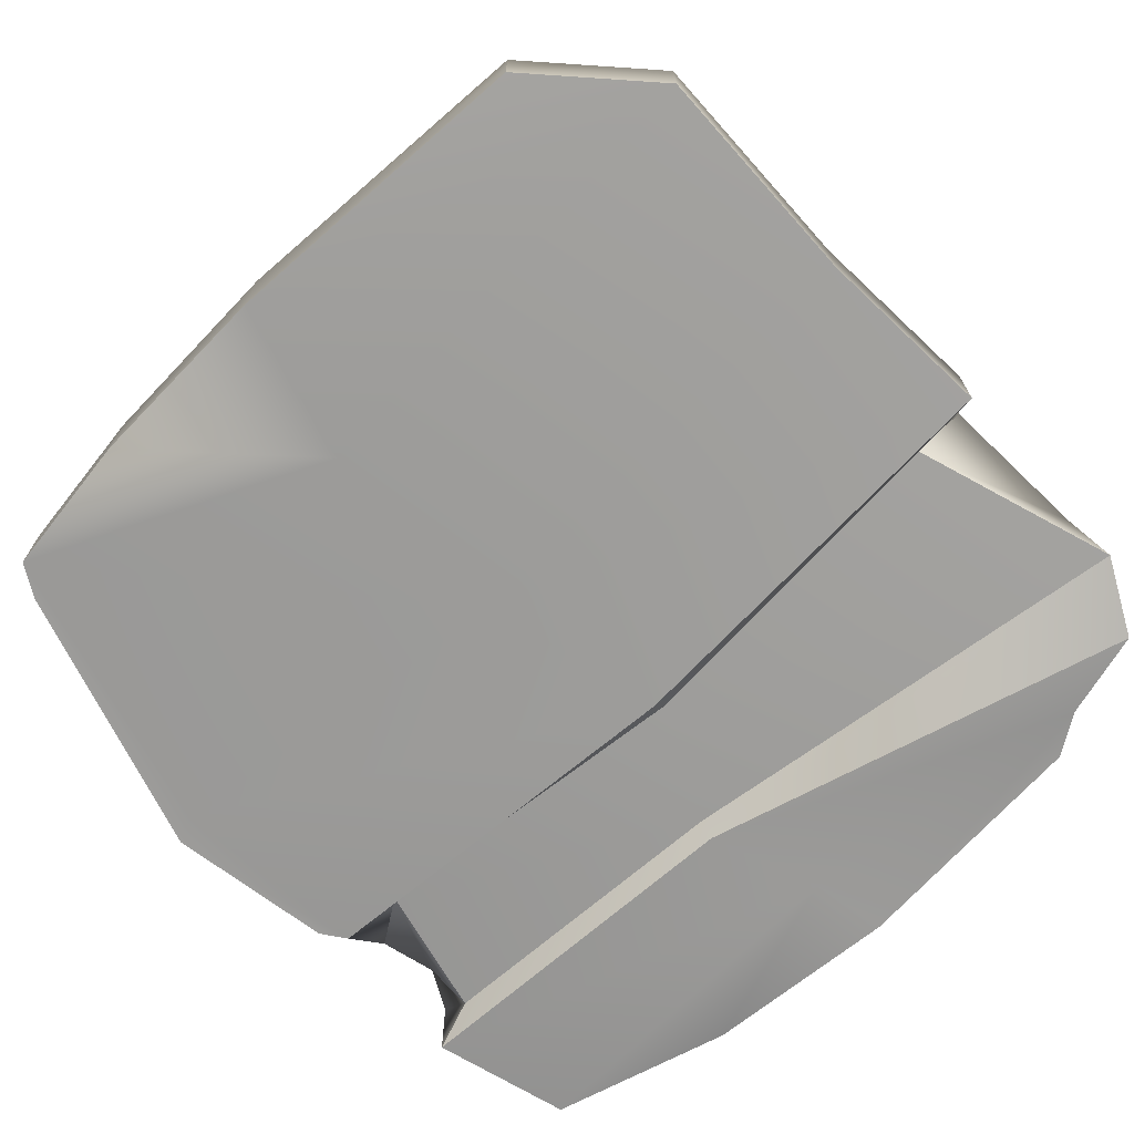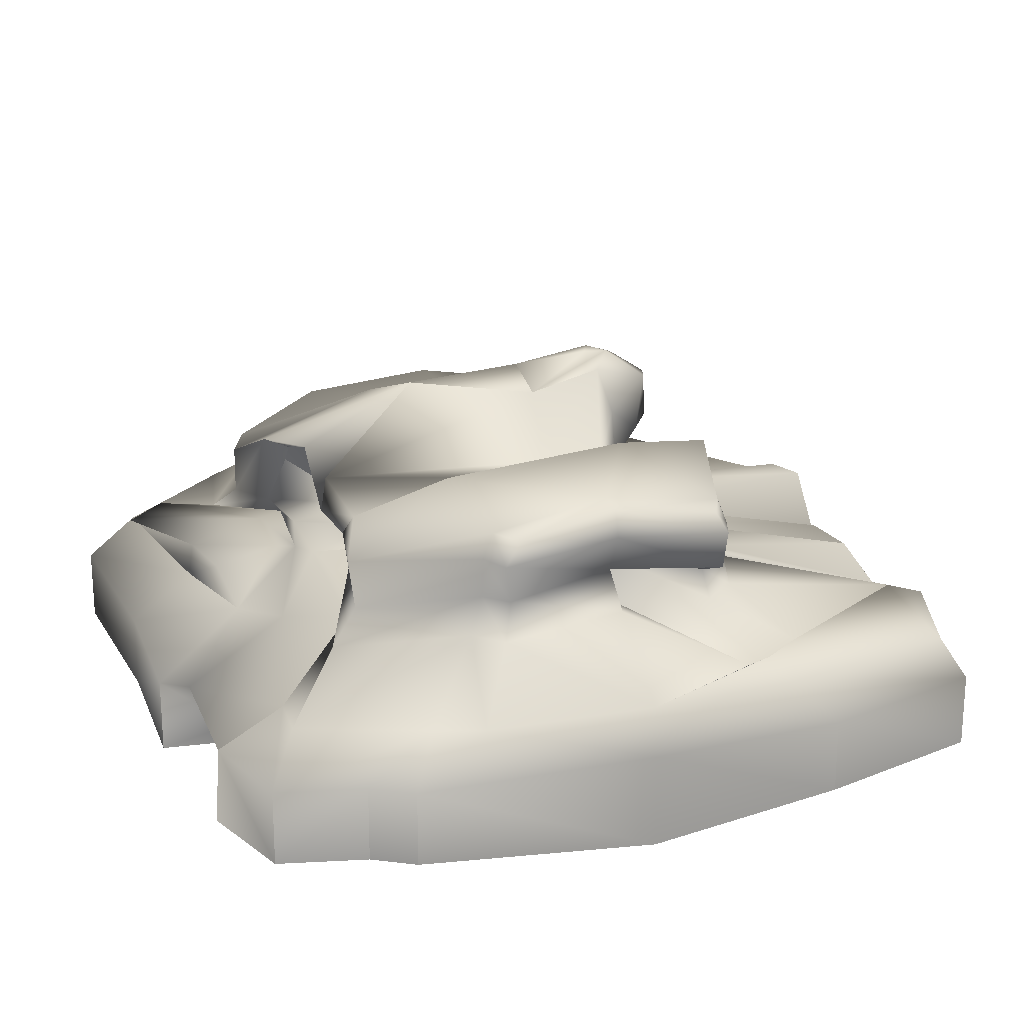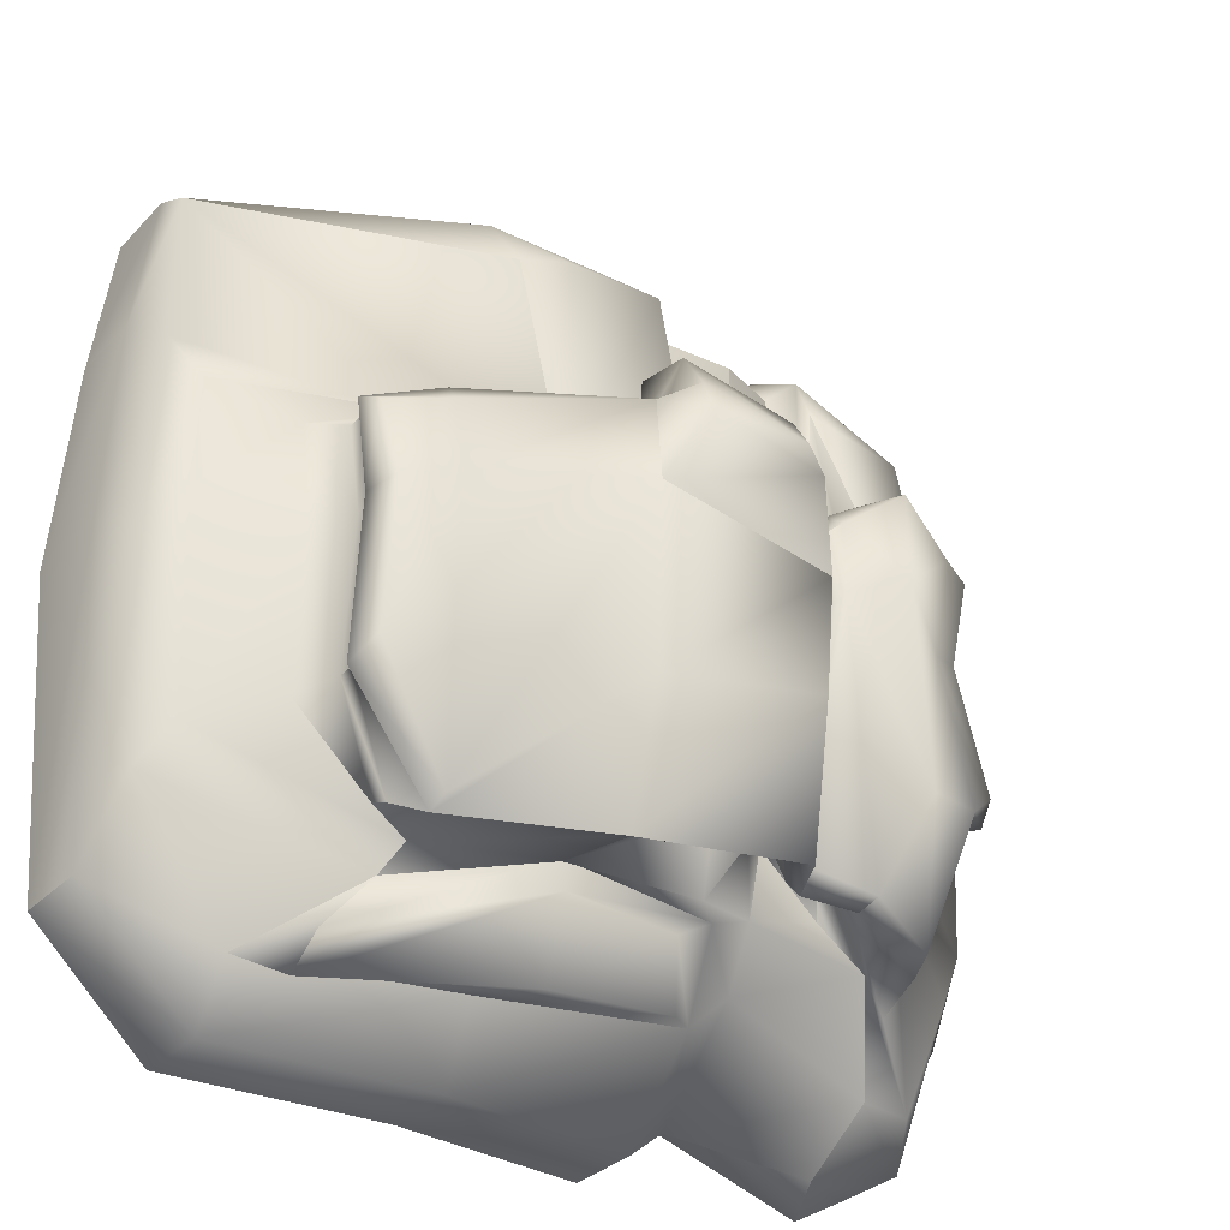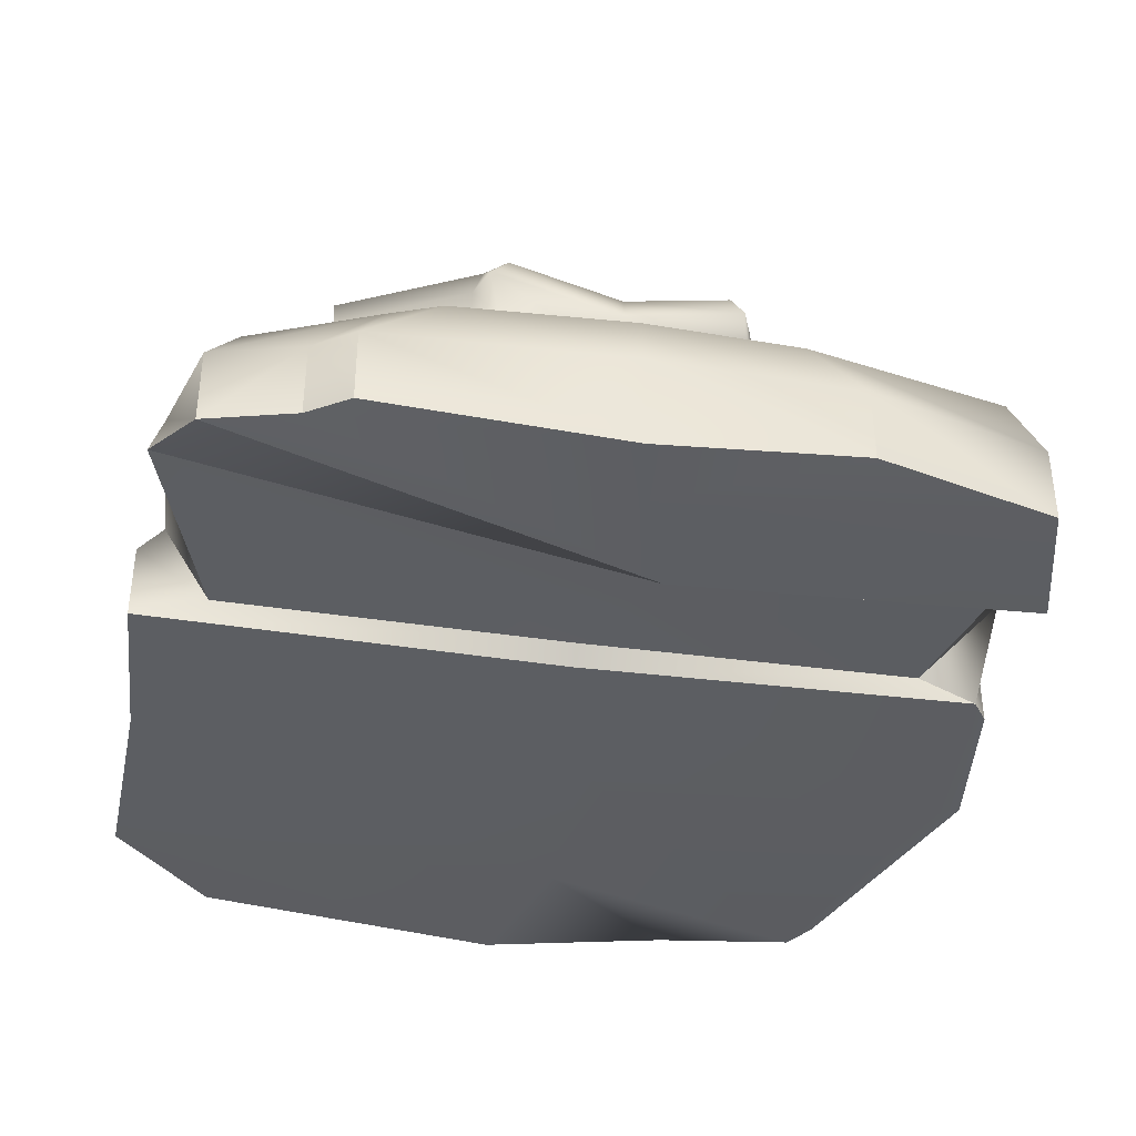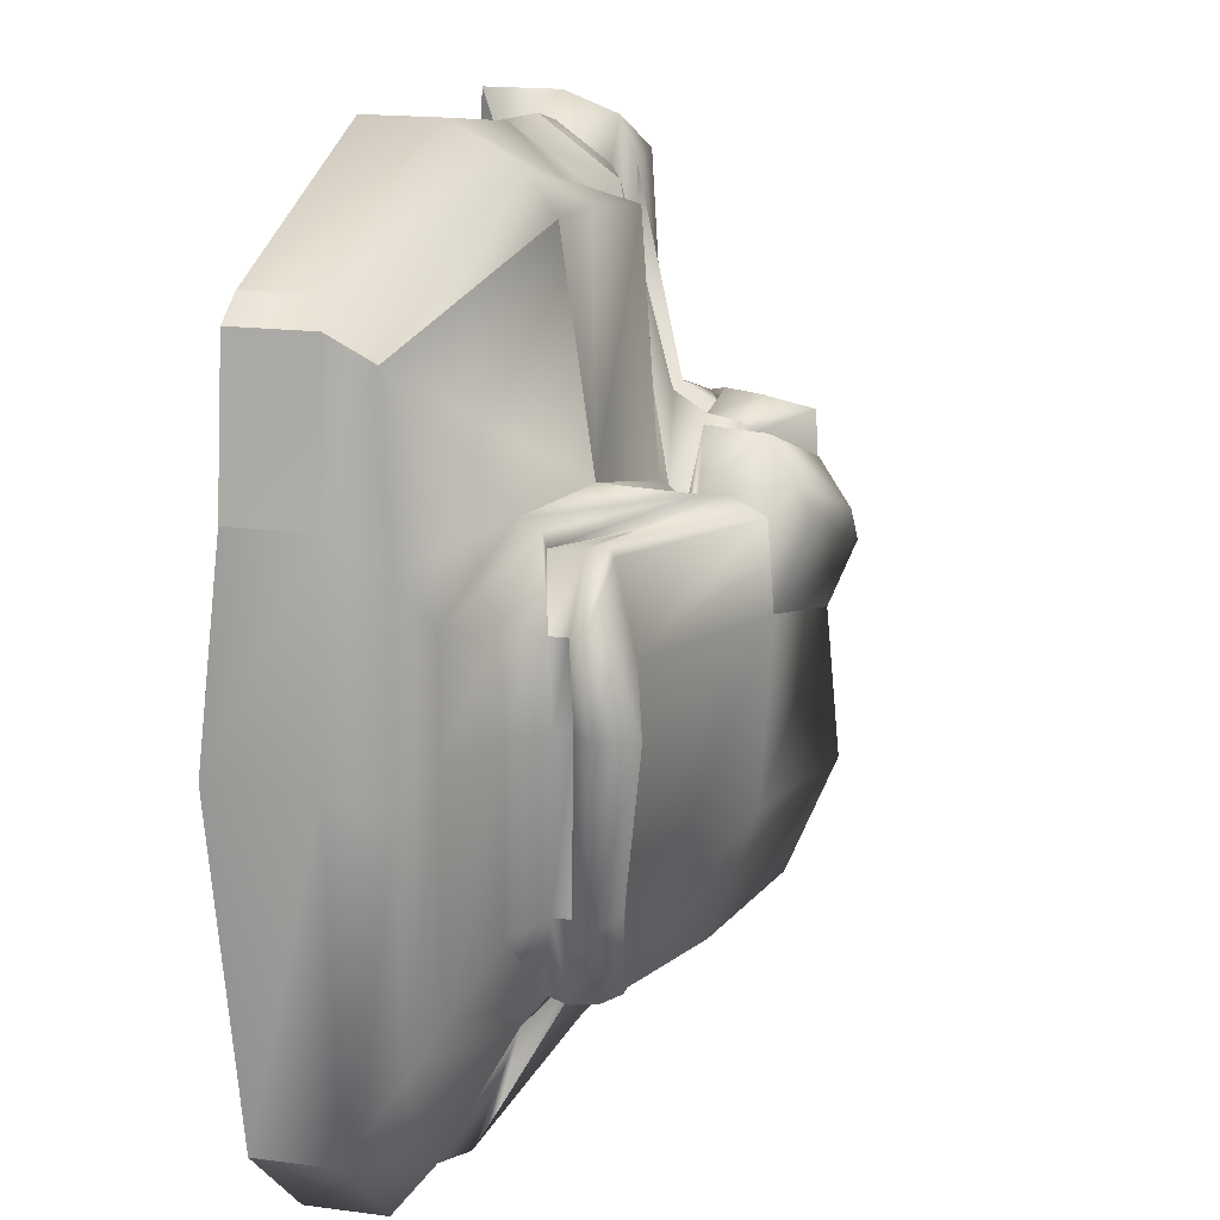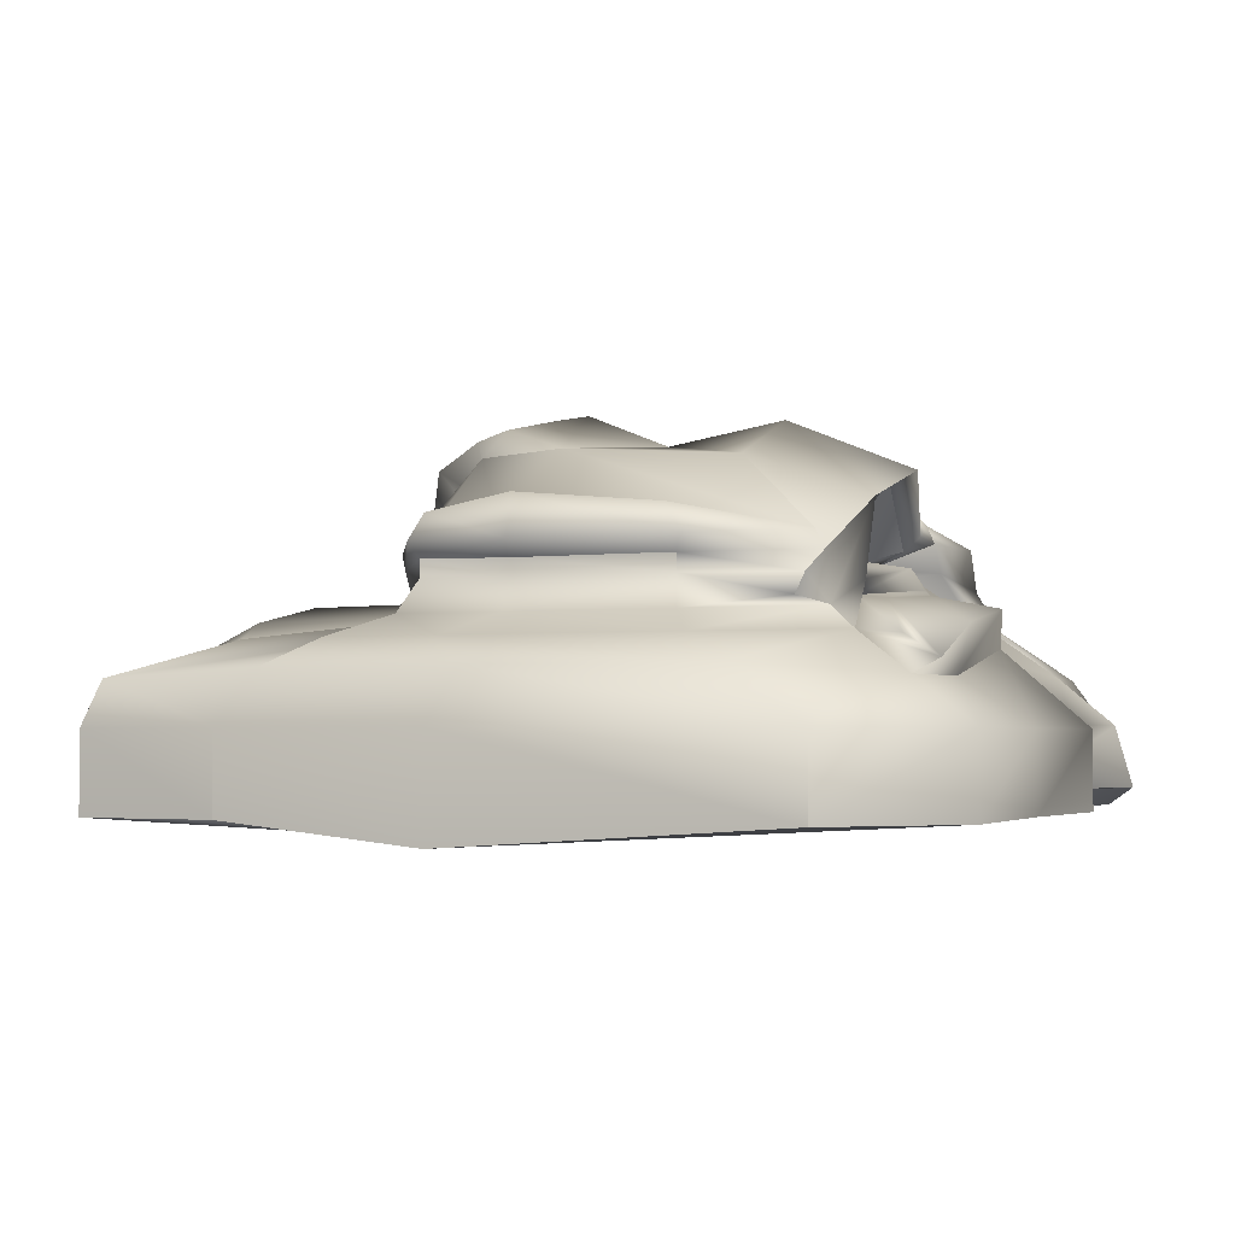
<metadata>
{"format":"obj","ext":"obj","renderer":"f3d","projection":"perspective","resolution":1024,"background":"white","views":[{"elev":-70.1,"azim":133.6,"up":"+Y"},{"elev":19.9,"azim":-110.8,"up":"+Y"},{"elev":-31.7,"azim":144.4,"up":"+Z"},{"elev":-37.6,"azim":-100.3,"up":"+Y"},{"elev":18.0,"azim":104.3,"up":"+Z"},{"elev":-2.7,"azim":112.3,"up":"+Y"}]}
</metadata>
<code>
v  -23.66 0.1959 24.03
v  -23.66 -4.54 24.03
v  -15.06 -4.54 26.36
v  -15.06 0.1959 26.36
v  -12.49 0.4537 25.04
v  -14.26 -3.344 23.56
v  -5.807 -3.344 21.49
v  -8.93 0.4537 25.92
v  -3.904 0.1959 26.2
v  -3.904 -4.54 26.2
v  6.476 -4.54 27.85
v  6.476 0.1959 27.85
v  23.55 -4.54 22.41
v  23.55 0.1959 22.41
v  25.61 0.1959 21.2
v  25.61 -4.54 21.2
v  26.87 -4.54 12.3
v  26.87 0.1959 12.3
v  -23.66 3.311 21.87
v  -15.94 3.311 24.94
v  -13.38 3.401 22.56
v  -9.502 4.93 22.39
v  -3.232 3.495 23.34
v  7.106 4.387 25.64
v  23.35 1.288 20.57
v  25.59 2.805 19.82
v  25.98 3.311 10.25
v  -16.76 6.357 9.741
v  -22.29 4.275 11.79
v  -16.16 4.275 22.13
v  -14.3 7.436 10.1
v  -12.07 7.384 10.15
v  -7.265 8.276 5.896
v  -2.235 7.886 22.39
v  3.354 6.723 23.25
v  3.793 6.983 8.919
v  5.881 5.633 22.96
v  13.16 5.347 9.485
v  24.4 4.872 7.316
v  -17.45 8.396 8.955
v  -14.67 9.475 8.837
v  -12.25 9.33 8.854
v  -7.26 9.927 4.494
v  -4.074 10.05 5.894
v  -4.872 8.292 6.814
v  2.457 12.15 8.295
v  12.89 6.652 8.875
v  19.29 6.277 5.721
v  -18.4 11.4 8.57
v  -18.2 8.836 8.57
v  -14.29 9.915 9.904
v  -12.97 12.48 9.904
v  -10.92 11.53 8.854
v  -8.134 11.67 5.224
v  -4.022 17.24 8.975
v  -2.922 13.09 8.975
v  2.272 12.31 11.97
v  2.047 15.68 11.65
v  3.657 12.34 7.23
v  2.543 12.46 7.212
v  12.57 6.763 7.901
v  13.17 8.894 8.232
v  17.62 8.211 5.142
v  17.62 9.264 5.142
v  -18.4 13.07 7.848
v  -13.41 15.35 9.182
v  -11.36 12.3 8.132
v  -7.26 12.91 4.502
v  -3.469 19.14 6.369
v  2.047 17.38 9.04
v  4.168 16.12 7.792
v  2.214 13.7 8.295
v  12.9 9.845 8.565
v  12.76 10.24 7.755
v  18.42 10.19 5.474
v  18.01 11.74 4.665
v  -23.48 -4.54 -23.32
v  -24.96 -4.54 -17.85
v  -24.96 0.1959 -17.85
v  -23.48 0.1959 -23.32
v  -6.084 -3.344 -21.65
v  -19.09 -3.344 -25.76
v  -17.21 0.4537 -25.06
v  -7.411 0.4537 -24.62
v  5.634 -4.54 -25.58
v  -5.55 -4.54 -26.18
v  -5.55 0.1959 -26.18
v  5.634 0.1959 -25.58
v  19.55 -4.54 -26.05
v  19.55 0.1959 -26.05
v  26.54 -4.54 -19.62
v  26.54 0.1959 -19.62
v  -24.96 3.311 -13.72
v  -21.68 3.311 -21.46
v  -18.65 3.401 -21.25
v  -8.421 4.93 -18.44
v  -5.853 4.84 -20.77
v  6.056 3.007 -21.36
v  19.53 2.805 -22.67
v  25.65 3.311 -14.98
v  -18.86 6.346 -9.113
v  -17.69 6.346 -17.73
v  -15.63 7.384 -16.11
v  -7.029 8.598 -15.9
v  3.751 6.038 -21.56
v  -3.428 7.046 -21.51
v  -3.024 7.846 -17.45
v  3.564 7.444 -16.75
v  16.59 3.693 -23.39
v  15.99 4.974 -21.22
v  13.16 5.347 -17.83
v  24.13 4.872 -12.56
v  -18.9 8.836 -8.359
v  -17.86 8.836 -16.25
v  -7.786 8.665 -11.49
v  -11.99 8.022 -14.35
v  -11.16 9.275 -11.48
v  -6.928 9.903 -10.99
v  4.022 7.623 -15.11
v  -4.872 8.293 -16.49
v  -3.418 9.511 -16.13
v  4.535 8.466 -15.81
v  12.36 6.652 -16.27
v  19.07 6.277 -10.18
v  -19.1 11.4 -8.359
v  -16.53 11.4 -16.25
v  -10.81 10.02 -11.48
v  -7.761 10.8 -14.4
v  2.455 11.93 -15.02
v  -3.54 10.23 -11.65
v  -4.203 14.82 -14.57
v  1.479 13.12 -15.02
v  3.697 13.14 -16.13
v  12.9 9.555 -16.13
v  17.41 8.211 -9.521
v  14.72 7.098 -15.07
v  14.54 8.312 -15.58
v  17.41 9.264 -9.521
v  -19.1 13.05 -7.748
v  -14.36 15.23 -8.999
v  -7.864 11.67 -15.45
v  -11.87 11.53 -15.2
v  -12.31 12.69 -14.59
v  -6.99 13.59 -14.83
v  -5.812 15.47 -15.87
v  -4.44 18.64 -8.142
v  3.918 15.83 -8.348
v  12.76 10.7 -15.52
v  18.2 10.19 -10.07
v  17.47 11.93 -8.895
v  -22.44 -5.816 0.9307
v  -15.5 -5.816 3.484
v  -14.69 -4.62 3.484
v  -7.435 -4.62 0.002514
v  7.229 -4.54 26.22
v  -5.42 -4.54 25.12
v  -6.632 -5.816 0.002513
v  4.719 -5.816 2.718
v  17.49 -5.816 2.718
v  27.46 -5.816 0.002513
v  27.46 0.1959 0.002511
v  26.52 3.311 -1.508
v  24.6 4.872 0.6702
v  18.57 6.277 -0.08376
v  16.9 8.211 0.07902
v  16.9 9.264 0.07902
v  17.7 10.19 -0.02968
v  17.25 12.76 -0.02968
v  12.86 11.45 2.641
v  4.109 16.52 2.641
v  1.938 18.02 7.156
v  -4.152 19.43 4.485
v  -8.07 13.3 -0.02968
v  -11.05 12.69 3.393
v  -13.1 15.74 3.393
v  -16.74 13.46 0.883
v  -6.018 17.53 -0.02967
v  -20.3 11.4 7.784
v  -19.84 12.74 7.062
v  -18.18 13.13 0.883
v  -18.64 11.4 0.883
v  -19.64 8.836 7.784
v  -17.4 8.836 0.883
v  -18.55 6.357 7.464
v  -18.49 8.396 6.888
v  -16.15 9.475 0.9972
v  -17 6.357 1.405
v  -24.23 4.275 9.001
v  -24.96 4.275 7.189
v  -26.81 0.1959 12.74
v  -26.31 3.311 9.497
v  -26.69 3.311 0.03437
v  -27.21 0.1959 0.002512
v  -26.81 -4.54 12.74
v  -27.21 -5.816 0.00252
v  -20.54 12.79 -6.454
v  -21 11.4 -7.573
v  -20.34 8.836 -7.005
v  -18.69 6.346 1.249
v  -20.73 6.346 -7.49
v  -26.13 3.311 -10.71
v  -26.62 0.1959 -15.33
v  -26.62 -4.54 -15.33
v  -5.42 0.1959 25.12
v  -5.238 4.84 22.28
v  -15.12 4.352 9.991
v  -12.81 7.401 8.934
v  -13.18 9.372 8.076
v  -5.812 15.47 5.894
v  -4.938 18.31 5.122
v  -13.19 9.793 -15.2
v  -6.41 9.454 -11.69
g Box002
f 1 2 3 4
f 5 6 7 8
f 9 10 11 12
f 12 11 13 14
f 15 16 17 18
f 19 1 4 20
f 21 5 8 22
f 23 9 12 24
f 24 12 14 25
f 26 15 18 27
f 28 29 30 31
f 32 21 22 33
f 34 23 24 35
f 36 37 26 38
f 38 26 27 39
f 40 28 31 41
f 42 32 33 43
f 44 45 36 46
f 46 36 38 47
f 47 38 39 48
f 49 50 51 52
f 53 42 43 54
f 55 56 57 58
f 59 60 61 62
f 62 61 63 64
f 65 49 52 66
f 67 53 54 68
f 69 55 58 70
f 71 72 73 74
f 74 73 75 76
f 77 78 79 80
f 81 82 83 84
f 85 86 87 88
f 89 85 88 90
f 91 89 90 92
f 80 79 93 94
f 84 83 95 96
f 88 87 97 98
f 90 88 98 99
f 92 90 99 100
f 94 93 101 102
f 96 95 103 104
f 105 106 107 108
f 109 105 108 110
f 100 99 111 112
f 102 101 113 114
f 115 116 117 118
f 119 120 121 122
f 111 119 122 123
f 112 111 123 124
f 114 113 125 126
f 118 117 127 128
f 129 130 131 132
f 123 122 133 134
f 135 136 137 138
f 126 125 139 140
f 141 142 143 144
f 133 145 146 147
f 134 133 147 148
f 149 134 148 150
f 3 2 151 152
f 7 6 153 154
f 155 156 157 158
f 16 155 158 159
f 17 16 159 160
f 152 151 78 77
f 154 153 82 81
f 158 157 86 85
f 159 158 85 89
f 160 159 89 91
f 18 17 160 161
f 27 18 161 162
f 39 27 162 163
f 48 39 163 164
f 64 63 165 166
f 76 75 167 168
f 161 160 91 92
f 162 161 92 100
f 163 162 100 112
f 164 163 112 124
f 166 165 135 138
f 168 167 149 150
f 74 76 168 169
f 71 74 169 170
f 69 70 171 172
f 67 68 173 174
f 65 66 175 176
f 169 168 150 148
f 170 169 148 147
f 177 170 147 146
f 174 173 144 143
f 176 175 140 139
f 178 179 180 181
f 182 178 181 183
f 184 185 186 187
f 188 184 187 189
f 190 191 192 193
f 194 190 193 195
f 181 180 196 197
f 183 181 197 198
f 199 183 198 200
f 192 199 200 201
f 193 192 201 202
f 195 193 202 203
f 204 156 10 9
f 156 155 11 10
f 16 15 14 13
f 155 16 13 11
f 205 204 9 23
f 26 37 24 25
f 15 26 25 14
f 45 205 23 34
f 36 45 34 35
f 37 36 35 24
f 4 3 6 5
f 156 204 8 7
f 20 4 5 21
f 204 205 22 8
f 31 30 206 207
f 205 45 33 22
f 41 31 207 208
f 45 44 43 33
f 52 51 42 53
f 44 209 54 43
f 66 52 53 67
f 209 210 68 54
f 77 80 83 82
f 87 86 81 84
f 80 94 95 83
f 97 87 84 96
f 94 102 103 95
f 120 97 96 104
f 102 114 211 103
f 121 120 104 212
f 114 126 142 211
f 131 130 118 128
f 126 140 143 142
f 146 145 141 144
f 3 152 153 6
f 157 156 7 154
f 152 77 82 153
f 86 157 154 81
f 210 177 173 68
f 175 66 67 174
f 177 146 144 173
f 140 175 174 143
f 2 1 190 194
f 1 19 191 190
f 29 28 184 188
f 28 40 185 184
f 50 49 178 182
f 49 65 179 178
f 79 78 203 202
f 93 79 202 201
f 101 93 201 200
f 113 101 200 198
f 125 113 198 197
f 139 125 197 196
f 151 2 194 195
f 78 151 195 203
f 65 176 180 179
f 176 139 196 180
f 46 47 61 60
f 47 48 63 61
f 72 46 60 59
f 73 72 59 62
f 75 73 62 64
f 124 123 136 135
f 123 134 137 136
f 134 149 138 137
f 48 164 165 63
f 167 75 64 166
f 164 124 135 165
f 149 167 166 138
f 98 97 106 105
f 99 98 105 109
f 120 119 108 107
f 97 120 107 106
f 111 99 109 110
f 119 111 110 108
f 104 103 116 115
f 212 104 115 118
f 103 211 117 116
f 122 121 130 129
f 142 141 128 127
f 211 142 127 117
f 133 122 129 132
f 145 133 132 131
f 121 212 118 130
f 141 145 131 128
f 19 20 30 29
f 21 32 207 206
f 51 50 40 41
f 32 42 208 207
f 182 183 186 185
f 183 199 187 186
f 192 191 188 189
f 199 192 189 187
f 20 21 206 30
f 42 51 41 208
f 191 19 29 188
f 50 182 185 40
f 44 46 57 56
f 209 44 56 55
f 46 72 58 57
f 210 209 55 69
f 72 71 70 58
f 71 170 171 70
f 177 210 69 172
f 170 177 172 171

</code>
